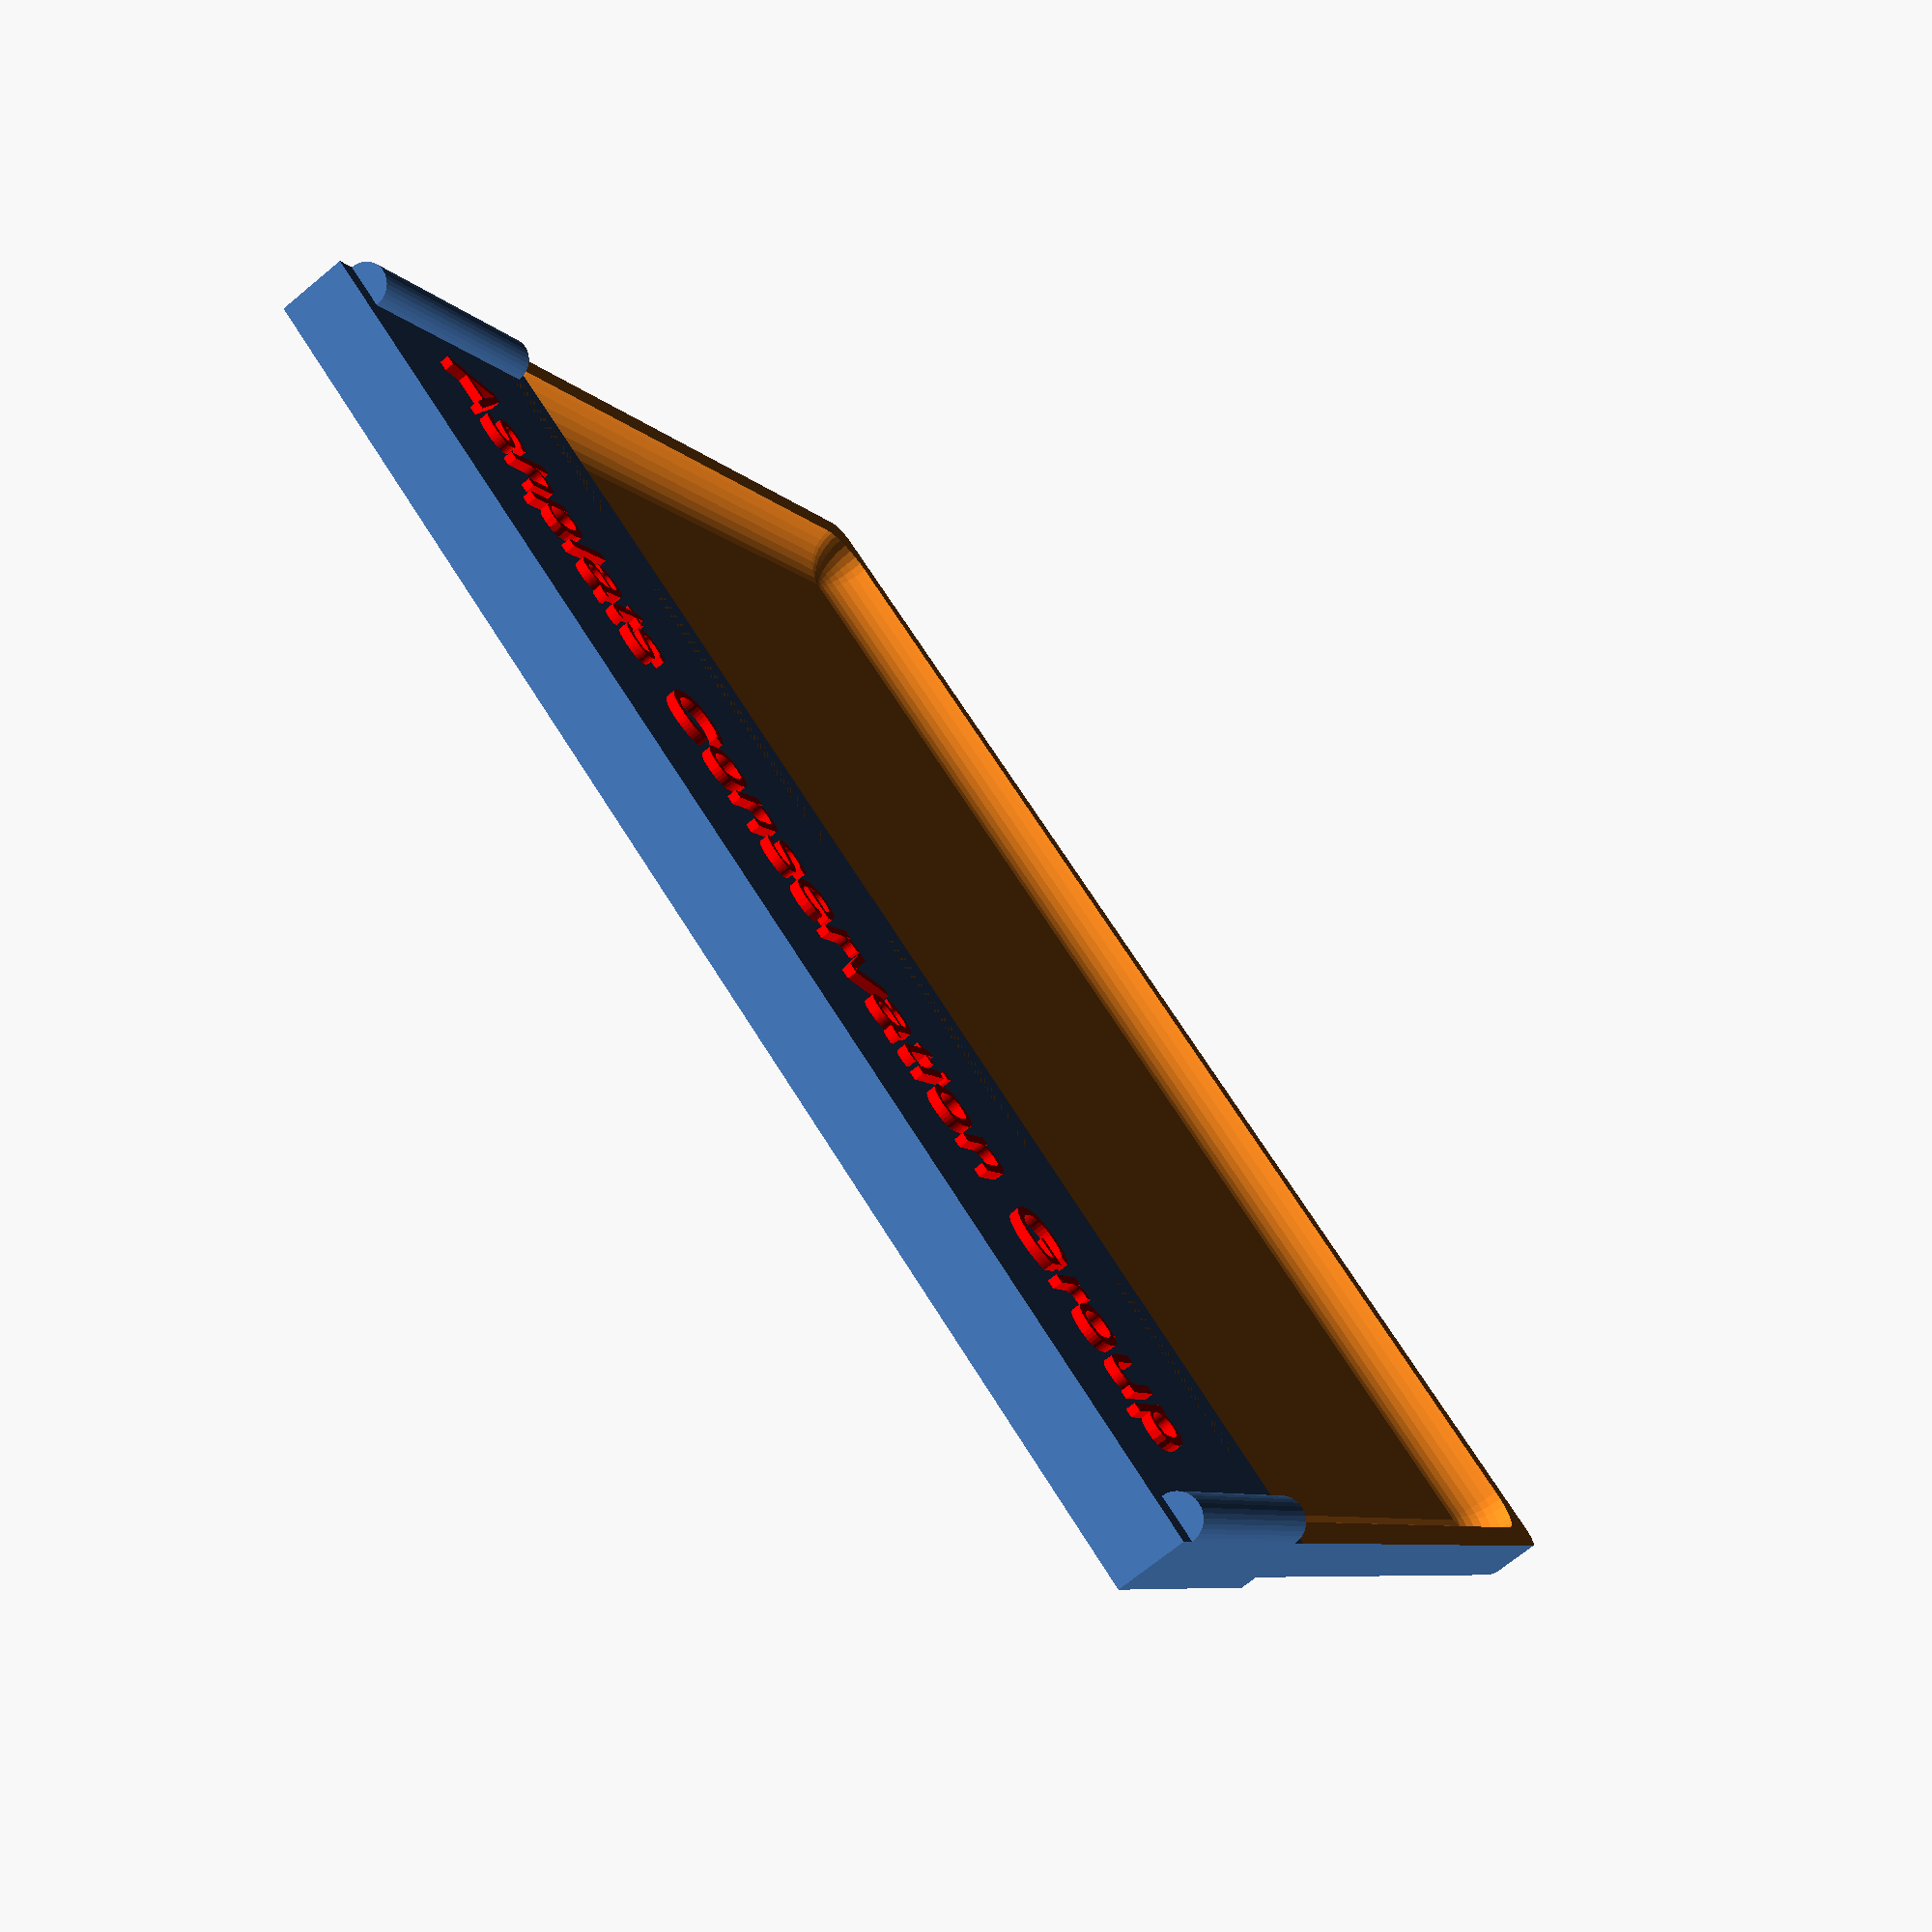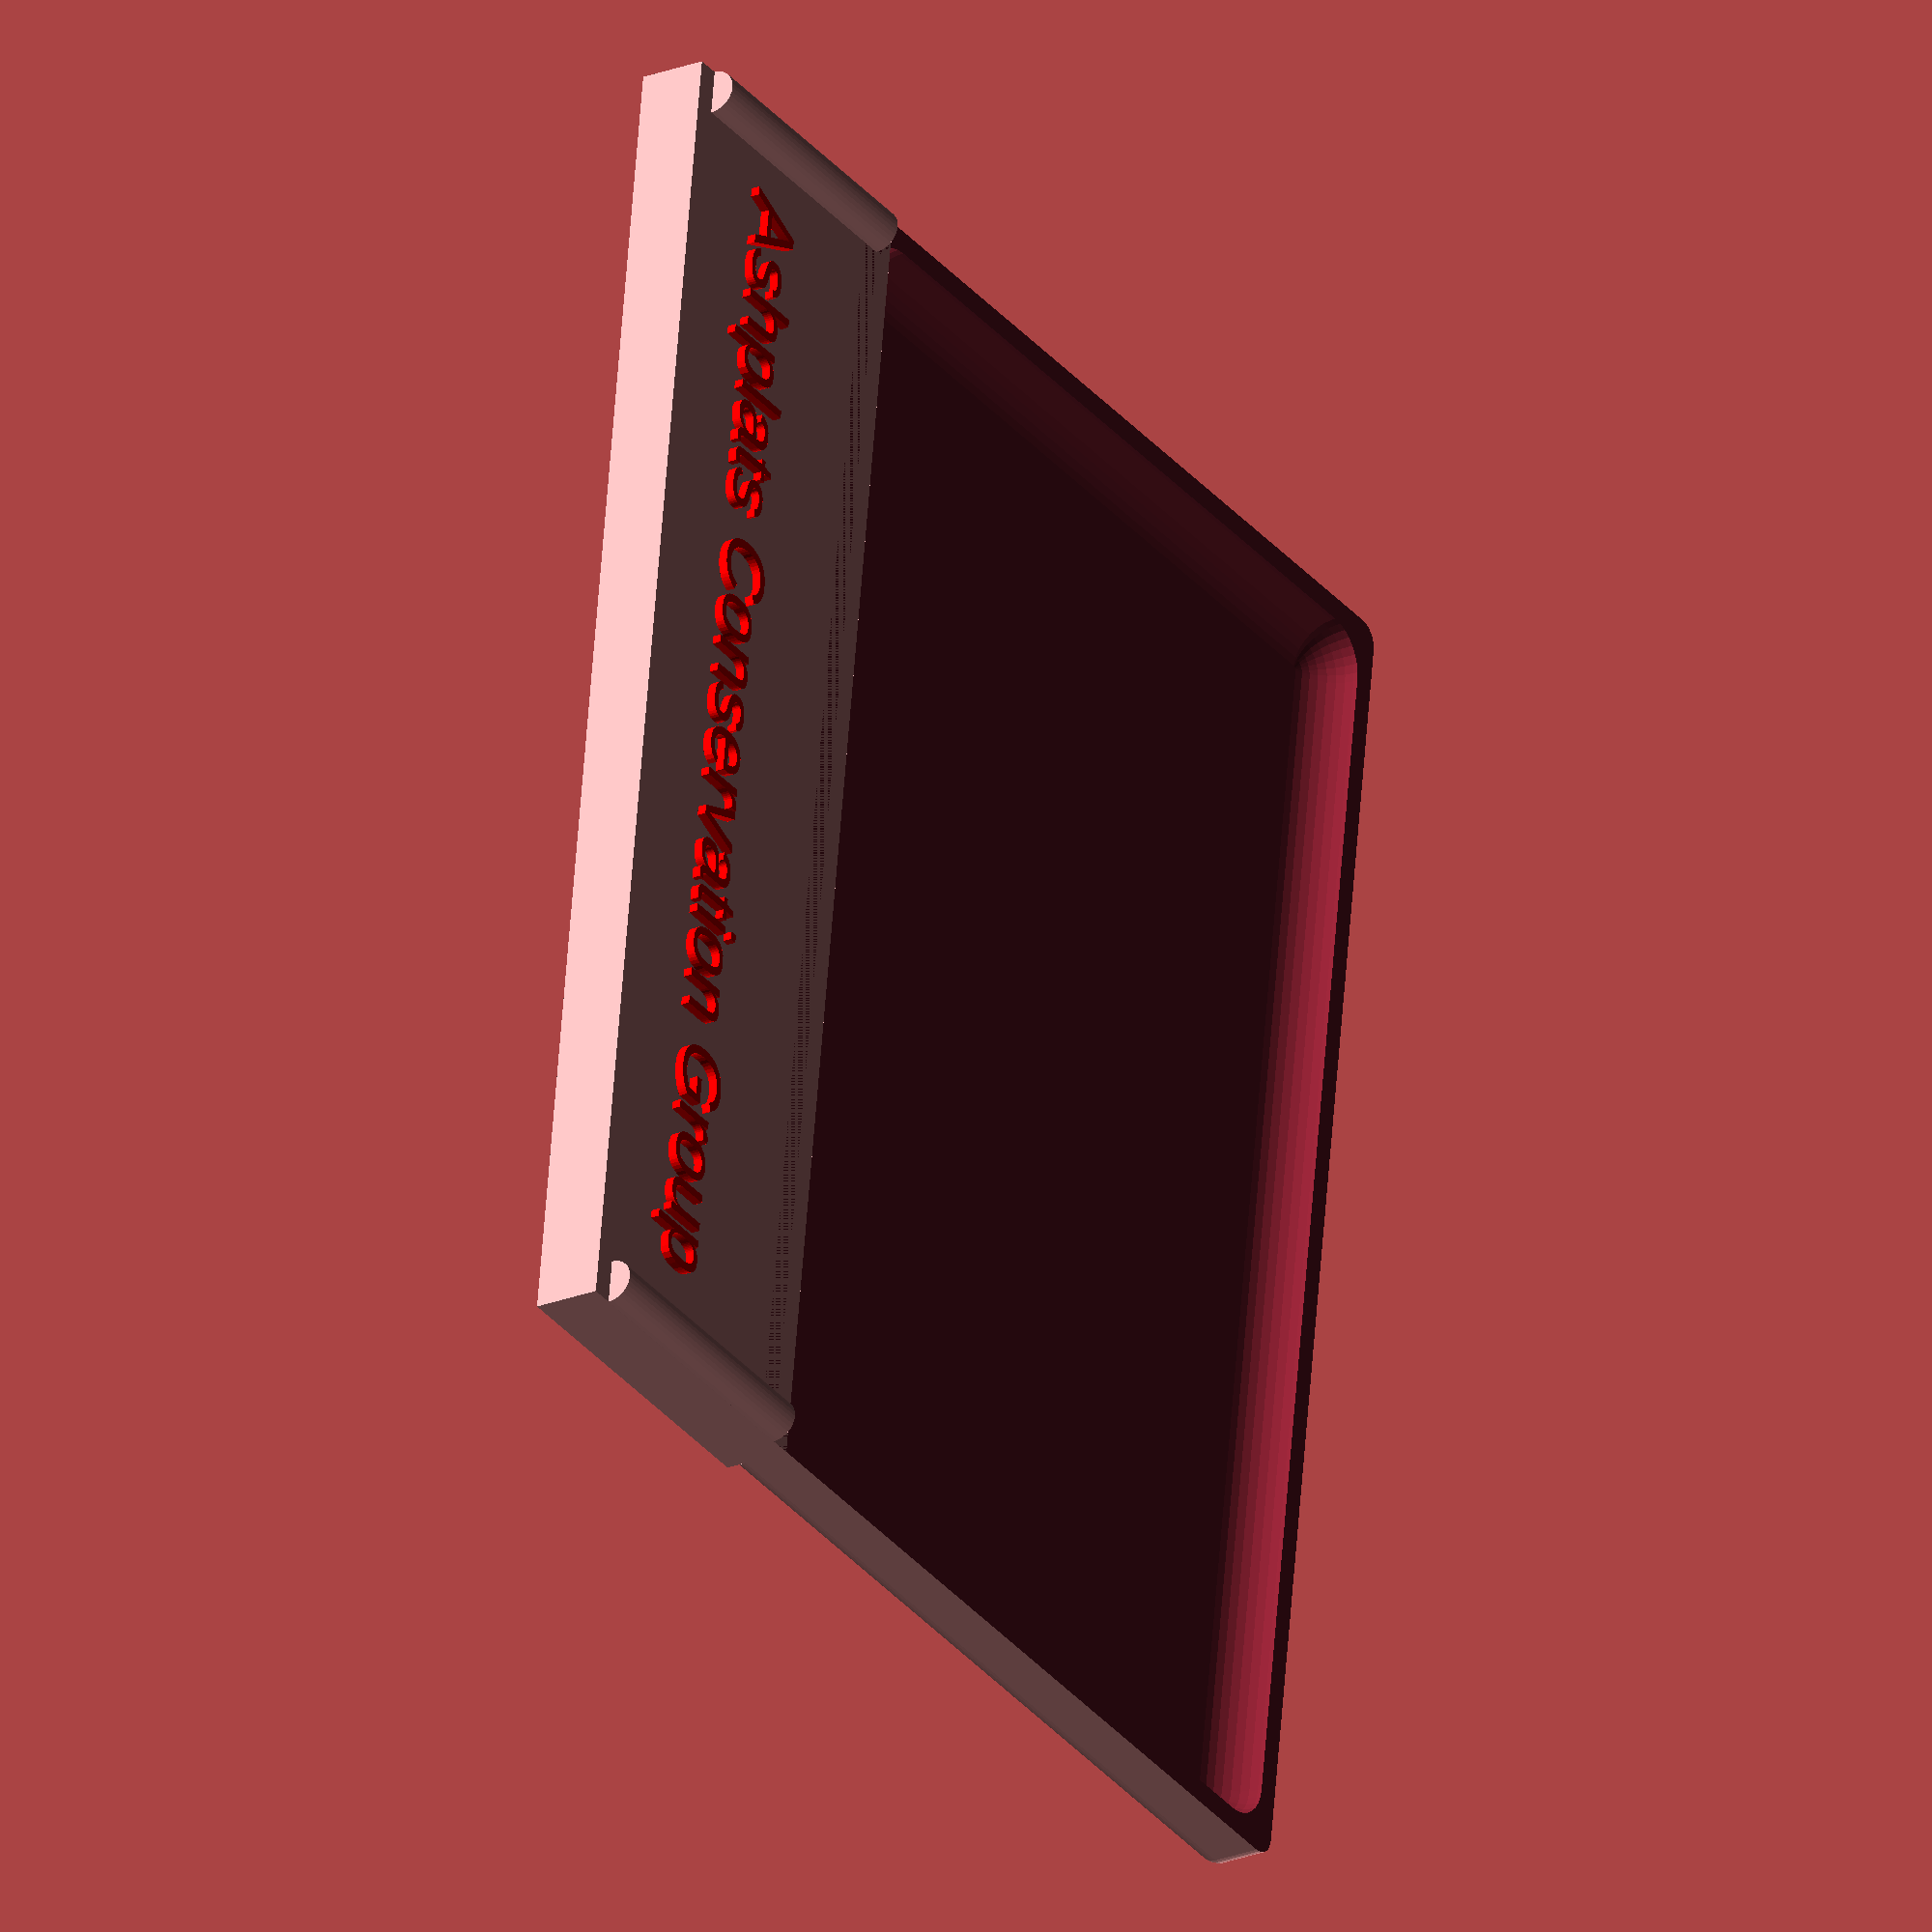
<openscad>
$fn=32;

// Parameterised dish and trivet, for creating dishes/pots of various use, such as:
// Soap dish
// Cress growing
// Plant pot
// Drip catcher for countertop grills
// Pen holder

// Measured dimensions of the tube and plywood
dia_inner=61;   // Inner size of square drainpipe
dia_outer=66;   // Outer size of square drainpipe
ply_height=15;  // Thickness of plywood sheet
acgtext="Ashplats Conservation Group"; // Also adds roughness to the surface

// Arbitrary dimensions
depth=40;       // How deep into the tube the inktray goes
height=3;       // Thickness of the ink tray
wall=1;         // Ink tray wall thickness 
base_d=15;      // How 'deep' the base plate non-dish part is

// Inside and outside fillets of the dish
m_outer=1;
m_inner=2;

// Clip dimentions
clip_w=5;       // Width of clip side wall
clip_top=10;    // Height of top clippy part of clip
clip_bot=height+ply_height;


// The upper plate and its clip ( comment one out )
top_plate();
//clip();


module clip() {
    
    // Base
    translate([-clip_w,0,0]) cube([dia_inner+clip_w+clip_w,base_d,height]);
    translate([dia_inner/2,base_d/2,3]) color("red") linear_extrude(height=0.2) 
        text(acgtext,3,"Liberation Sans", valign = "center", halign = "center");
    
    // 2 side clips
    translate([0,0,0]) clip_side();
    translate([dia_inner,0,0]) mirror([1,0,0]) clip_side();

}

module clip_side() {

    // Post
    translate([-clip_w,0,0]) 
        cube([clip_w,base_d,height+ply_height+clip_top]);
    translate([-(clip_w/2),0,height+ply_height+clip_top]) rotate([270,0,0]) 
        cylinder(base_d,clip_w/2,clip_w/2);
    
    // Clip part 15deg slope and the indent tp catch on top plate
    translate([0,0,clip_top+height+ply_height]) 
    difference() {
        translate([0,0,-clip_top]) cube([clip_w,base_d,clip_top]);
        rotate([0,-15,0])  translate([0,-1,-clip_top*1.5]) cube([clip_w,base_d+2,clip_top*1.5]);
       
        // Inverse of the lug on the top plate
        translate([1,1,-clip_top]) rotate([270,0,0]) cylinder(base_d-2,1,1);

    }
    
}
    
    


module top_plate() {
 
    dish(dia_inner,depth,height,wall,m_inner,m_outer);
    translate([0,-base_d+m_inner,0]) cube([dia_inner,base_d,height]);


    // Lugs the clip hooks over
    translate([1,1,3]) rotate([90,0,0]) cylinder(base_d-2,1,1);
    translate([dia_inner-1,1,3]) rotate([90,0,0]) cylinder(base_d-2,1,1);

    // Text
    translate([dia_inner/2,-base_d/2,3]) color("red") linear_extrude(height=0.4) 
        text(acgtext,3,"Liberation Sans", valign = "center", halign = "center");

}







/**
 * A basic rectangular dish with fillets where walls join.
 */
module dish(width,depth,height,wall,fillet_inner,fillet_outer) {
    difference() {
        dish_block(width,depth,height,fillet_outer);
        i_w=width-wall-wall;
        d_w=depth-wall-wall;
        translate([wall,wall,wall]) dish_block(i_w,d_w,height,fillet_inner);
    }
}

/**
 * Utility to create a block for the dish, we subtract outer from inner in dish()
 */
module dish_block(w,d,h,r) {
    difference(){
        
        translate([r,r,r]) minkowski() {
            cube([w-r-r,d-r-r,h-r]);
            sphere(r=r);
        }       
        translate([0,0,h])  cube([w,d,h]);
        
    }
}


</openscad>
<views>
elev=70.2 azim=33.2 roll=309.5 proj=p view=solid
elev=23.8 azim=97.8 roll=303.2 proj=o view=wireframe
</views>
